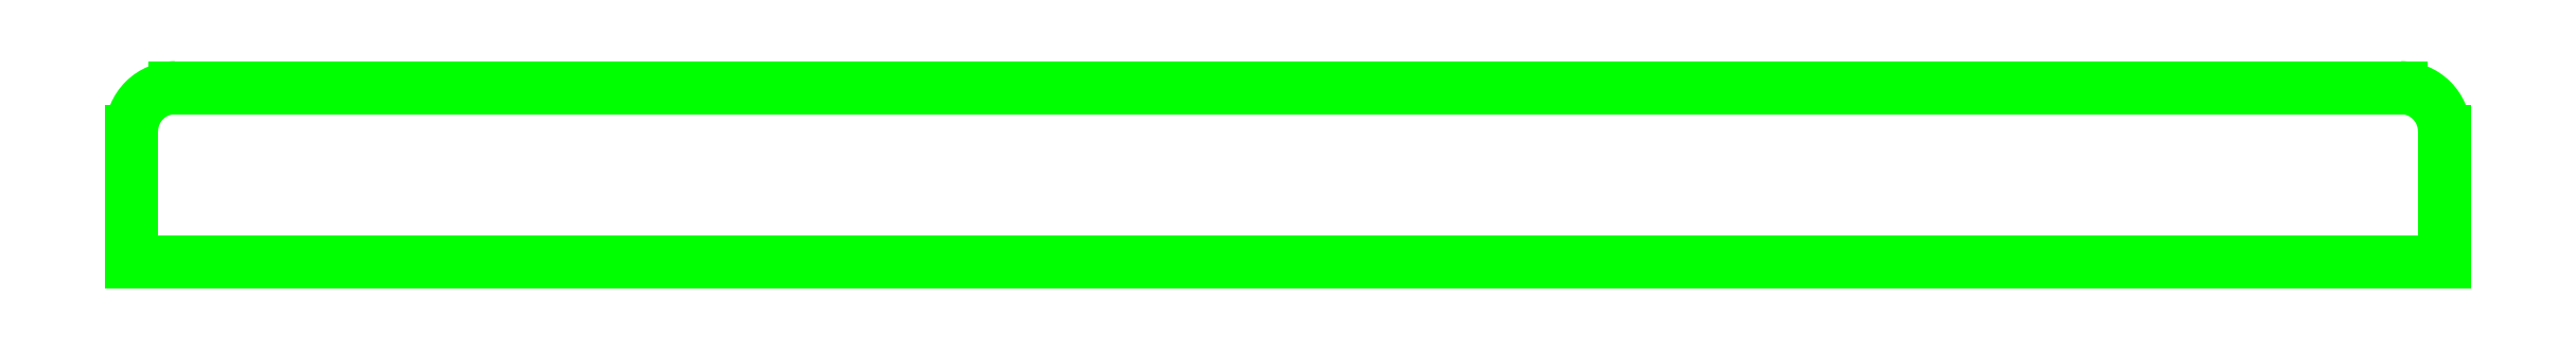
<metadata>
{"format":"dxf","ext":"dxf","renderer":"ezdxf+matplotlib","layout":"modelspace","background":"white","min_lineweight":24,"dpi":150}
</metadata>
<code>
0
SECTION
2
ENTITIES
0
ARC
8
3
10
4.094
20
0.2362
30
0
40
0.07874
50
360
51
90
0
ARC
8
3
10
0.07874
20
0.2362
30
0
40
0.07874
50
90
51
180
0
LINE
8
3
10
0.07874
20
0.315
30
0
11
4.094
21
0.315
31
0
0
LINE
8
3
10
2.464e-08
20
0
30
0
11
2.464e-08
21
0.2362
31
0
0
LINE
8
3
10
4.173
20
0
30
0
11
2.464e-08
21
0
31
0
0
LINE
8
3
10
4.173
20
0.2362
30
0
11
4.173
21
0
31
0
0
ENDSEC
0
EOF

</code>
